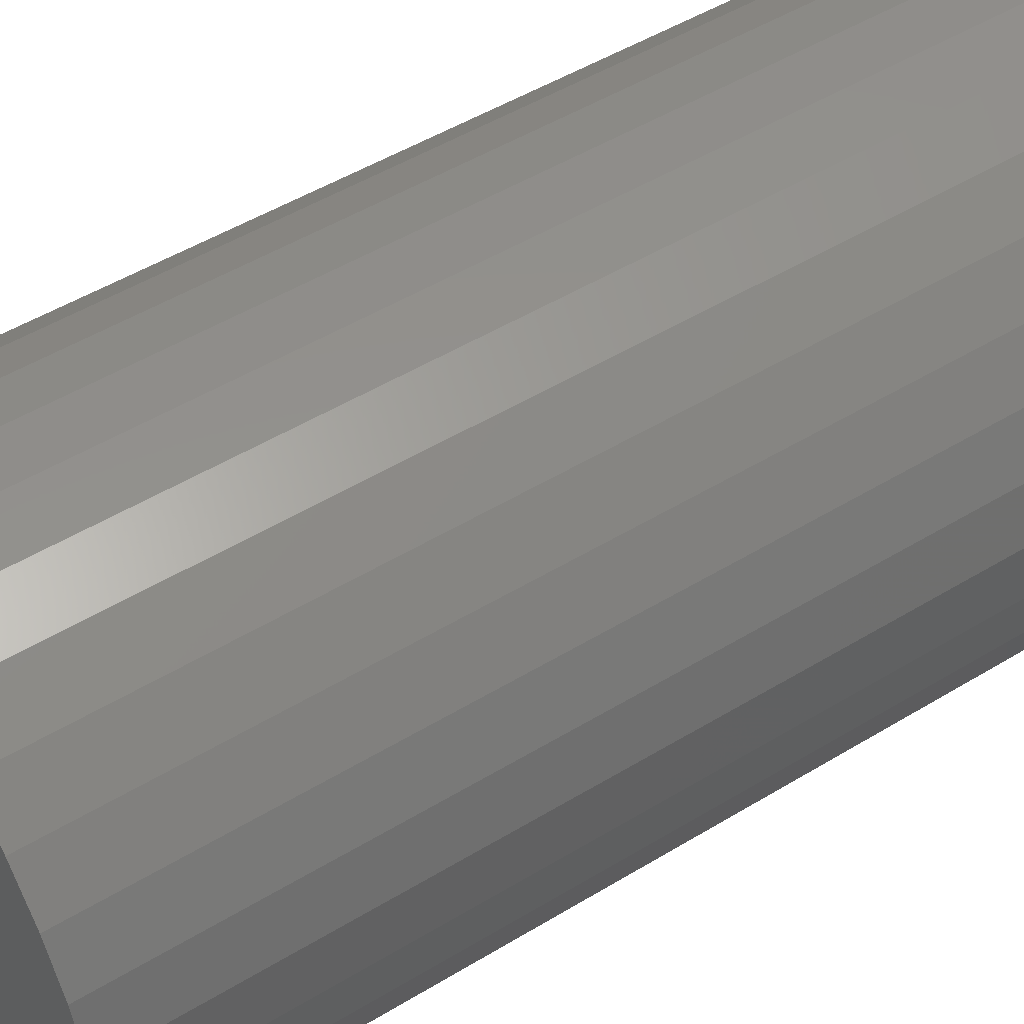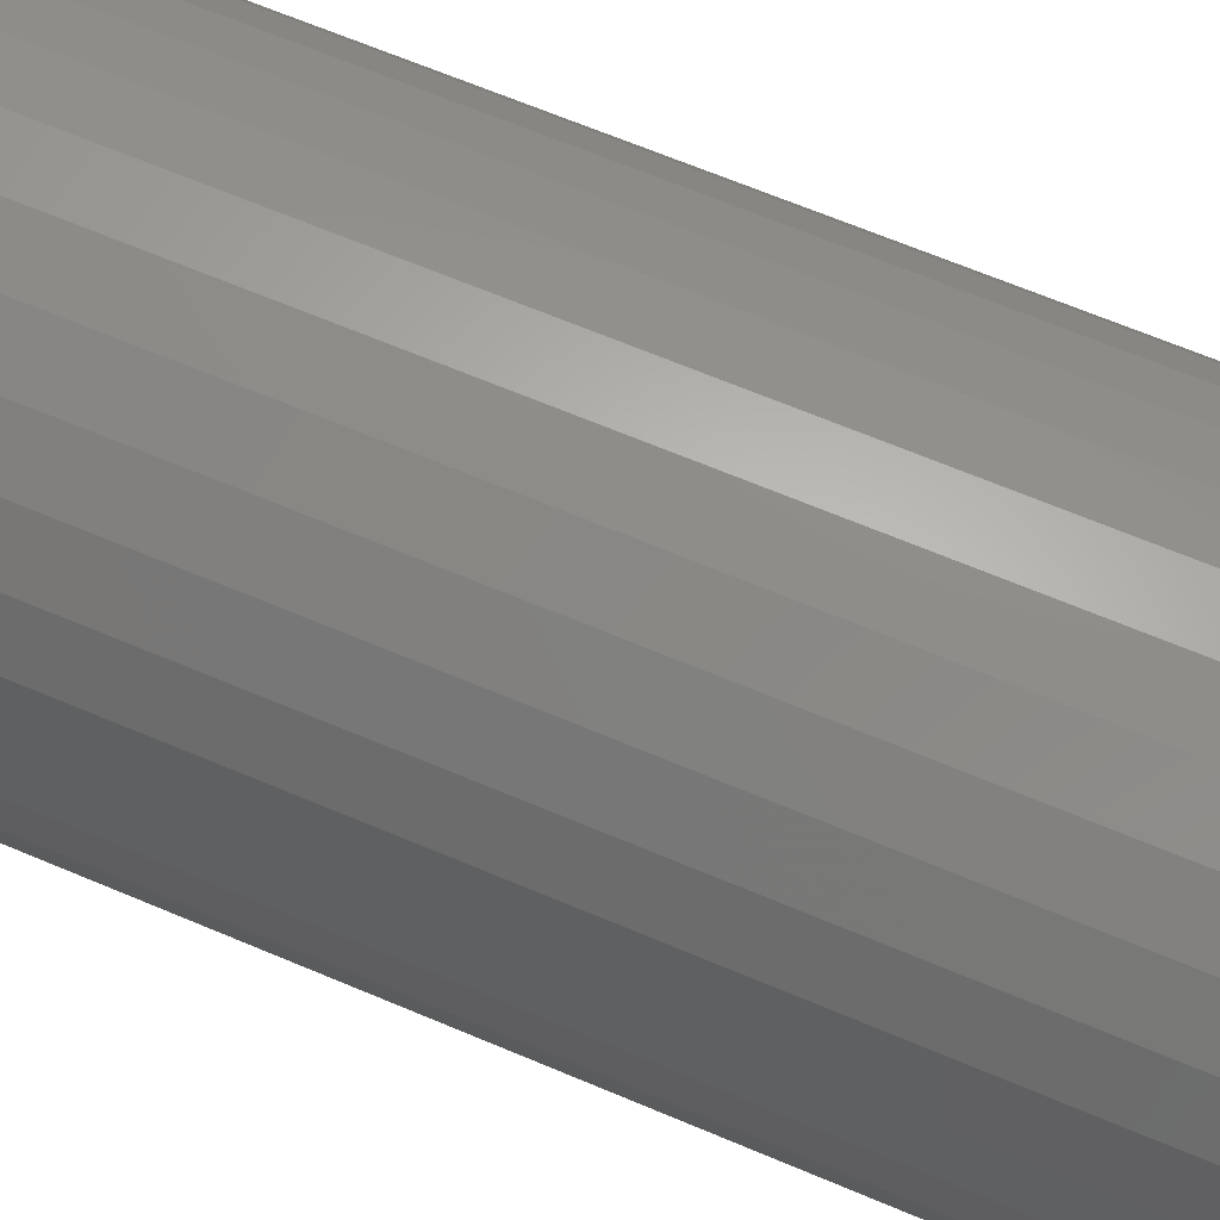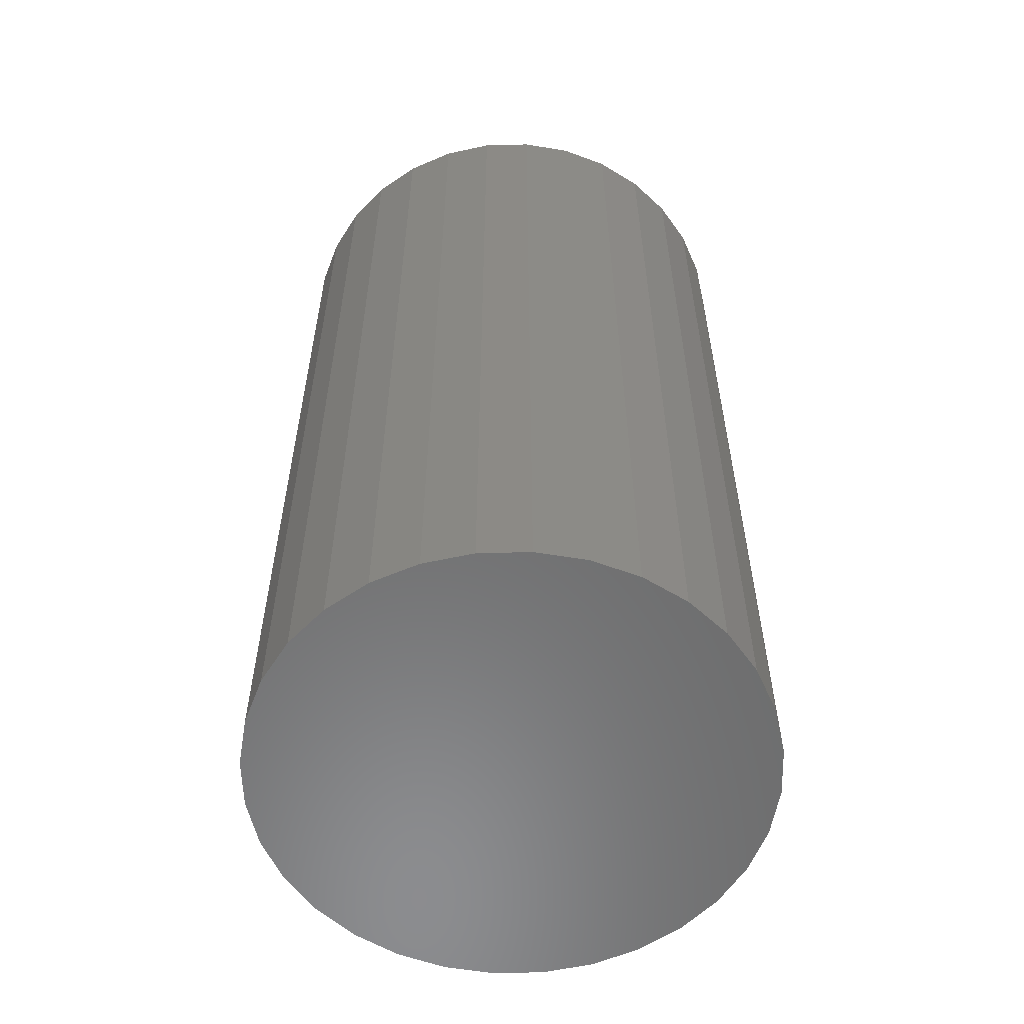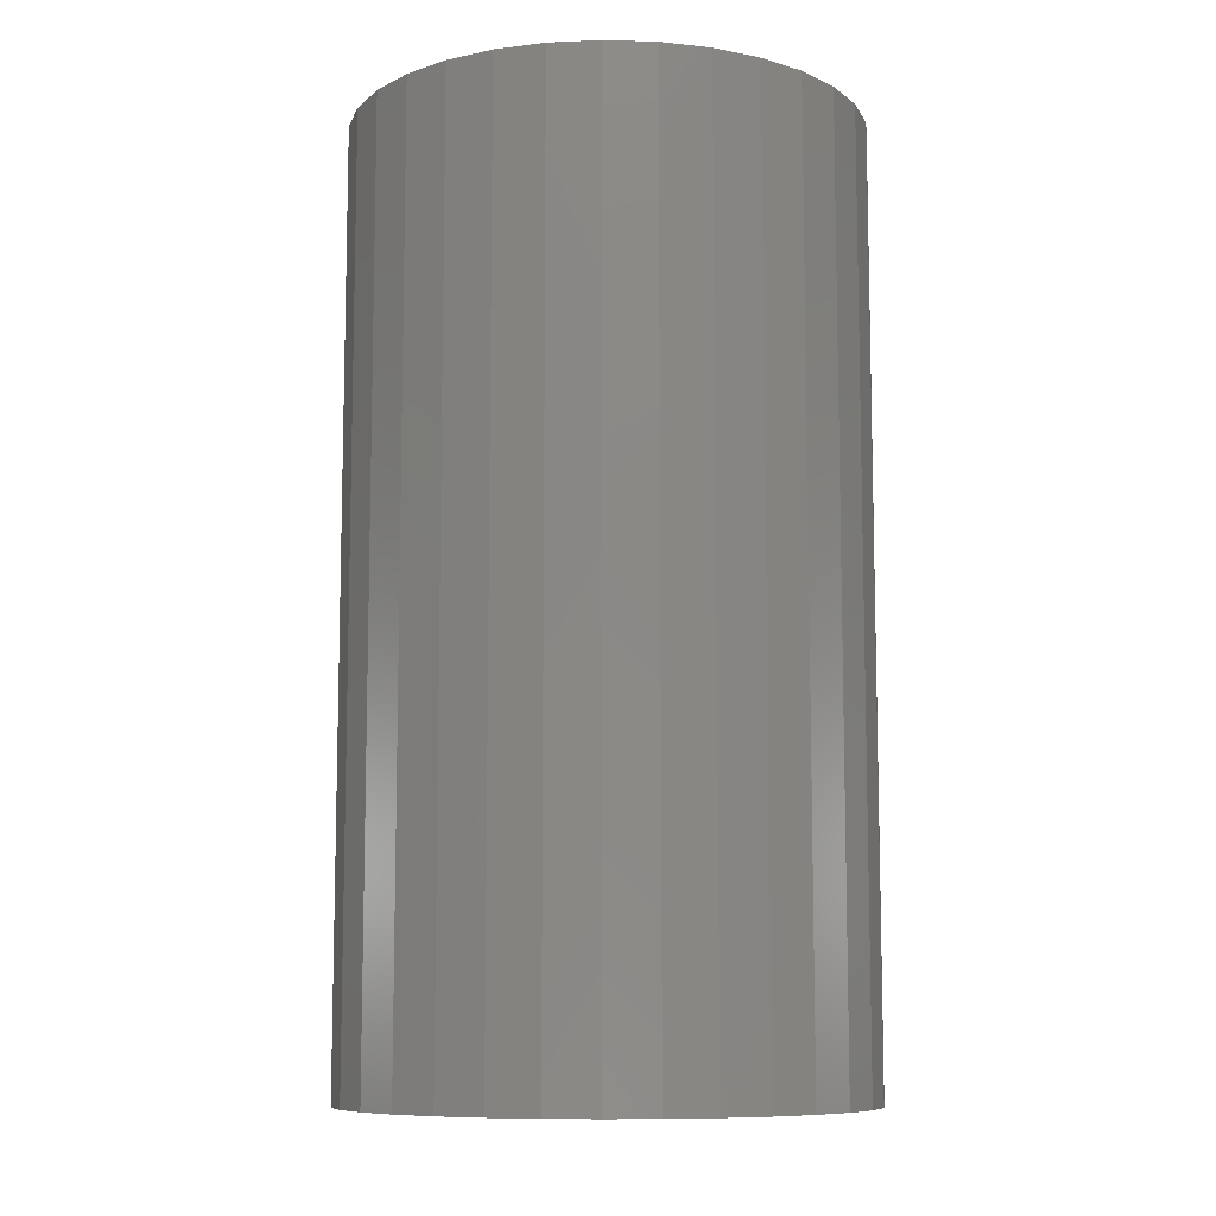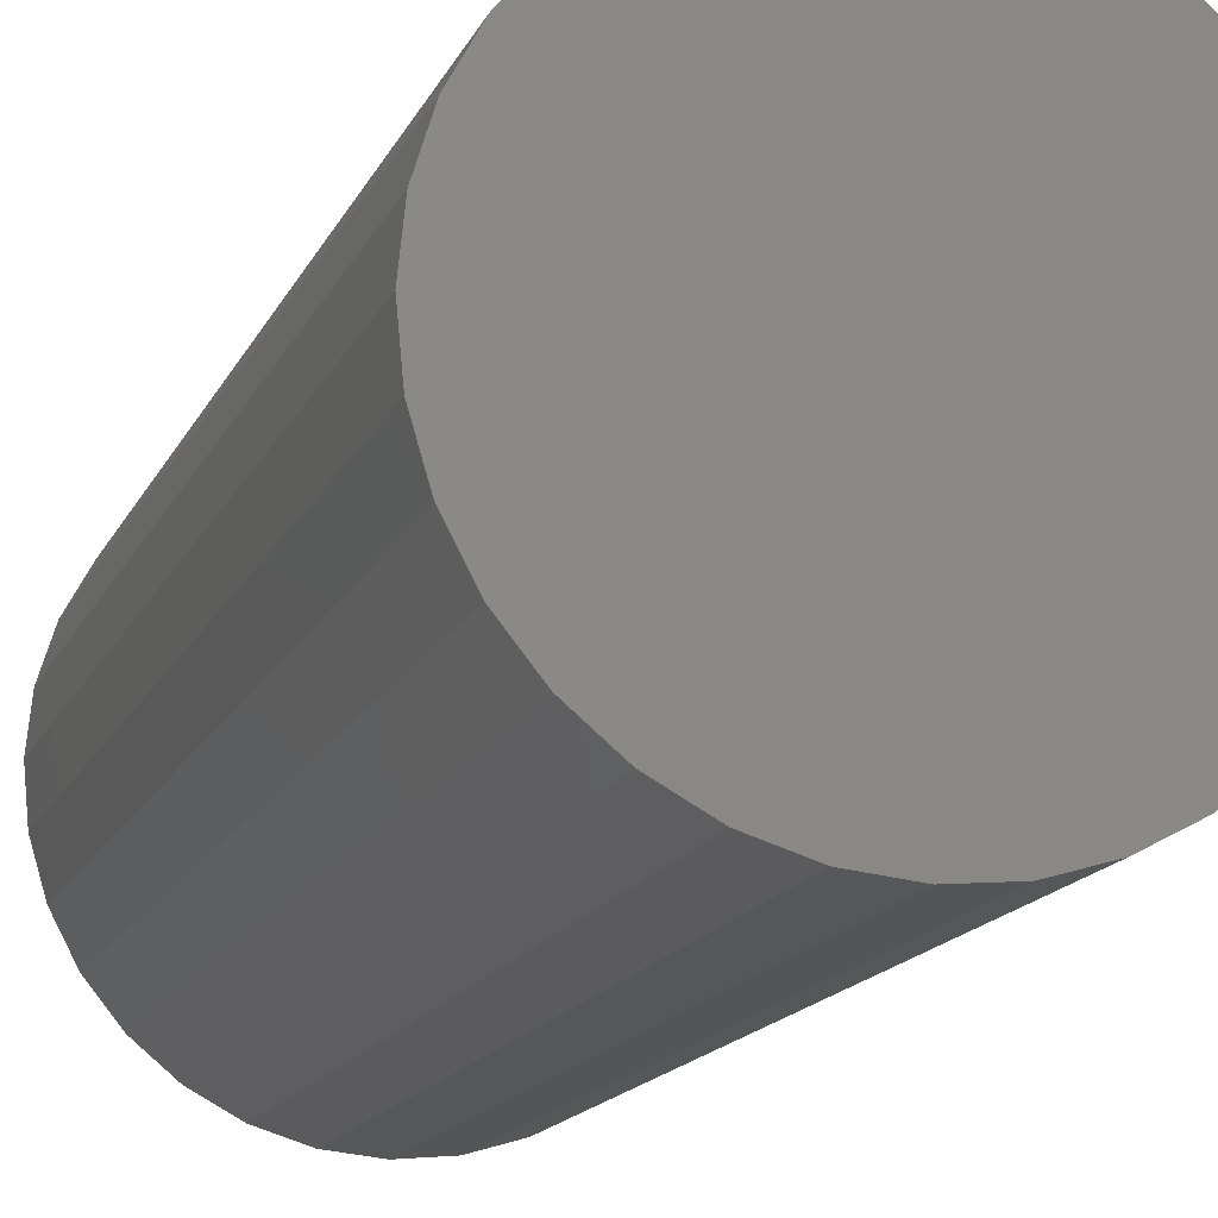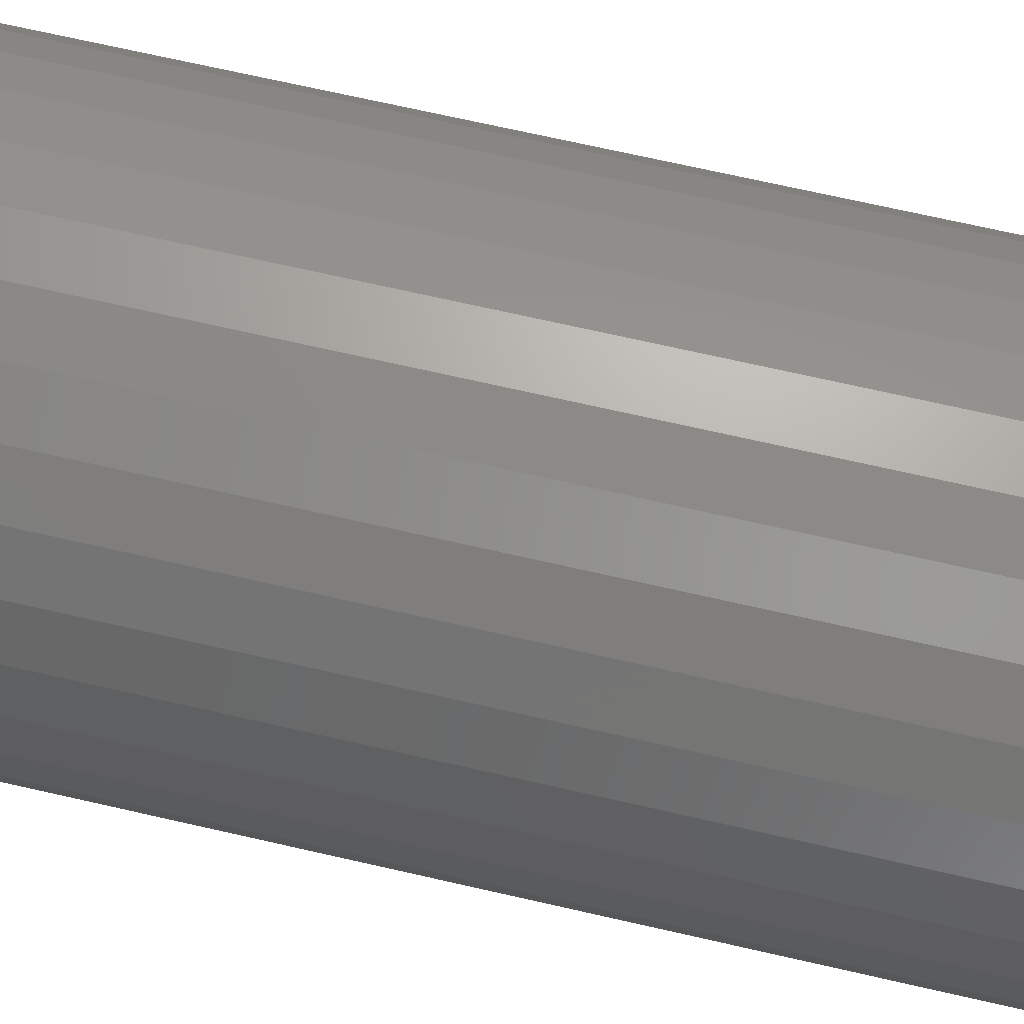
<metadata>
{"format":"stl","ext":"stl","renderer":"f3d","projection":"perspective","resolution":1024,"background":"white","views":[{"elev":49.4,"azim":56.0,"up":"+Z"},{"elev":68.5,"azim":-67.3,"up":"+Z"},{"elev":-57.6,"azim":-4.1,"up":"+Y"},{"elev":-9.3,"azim":57.4,"up":"+Y"},{"elev":-15.9,"azim":-18.3,"up":"+Z"},{"elev":72.8,"azim":102.7,"up":"+Z"}]}
</metadata>
<code>
# stl→obj: 128 verts, 252 faces
v 0.002138 0.75 0.2053
v 0.002138 0.75 0.1975
v -0.03791 0.75 0.2013
v -0.03638 0.75 0.1937
v -0.07641 0.75 0.1896
v -0.07342 0.75 0.1824
v -0.1119 0.75 0.1707
v -0.1076 0.75 0.1642
v -0.143 0.75 0.1451
v -0.1375 0.75 0.1396
v -0.1685 0.75 0.114
v -0.162 0.75 0.1097
v -0.1875 0.75 0.07855
v -0.1803 0.75 0.07556
v -0.1992 0.75 0.04004
v -0.1915 0.75 0.03852
v -0.1992 0.75 -0.04004
v -0.1915 0.75 -0.03852
v -0.1803 0.75 -0.07556
v -0.1875 0.75 -0.07855
v -0.162 0.75 -0.1097
v -0.1685 0.75 -0.114
v -0.1375 0.75 -0.1396
v -0.143 0.75 -0.1451
v -0.1076 0.75 -0.1642
v -0.1119 0.75 -0.1707
v -0.07342 0.75 -0.1824
v -0.07641 0.75 -0.1896
v -0.03638 0.75 -0.1937
v -0.03791 0.75 -0.2013
v 0.002138 0.75 -0.1975
v 0.002138 0.75 -0.2053
v 0.04218 0.75 0.2013
v 0.04066 0.75 0.1937
v 0.08069 0.75 0.1896
v 0.0777 0.75 0.1824
v 0.1162 0.75 0.1707
v 0.1118 0.75 0.1642
v 0.1473 0.75 0.1451
v 0.1418 0.75 0.1396
v 0.1728 0.75 0.114
v 0.1663 0.75 0.1097
v 0.1918 0.75 0.07855
v 0.1846 0.75 0.07556
v 0.2035 0.75 0.04004
v 0.1958 0.75 0.03852
v 0.1996 0.75 -2.466e-17
v 0.1846 0.75 -0.07556
v 0.1958 0.75 -0.03852
v 0.2035 0.75 -0.04004
v 0.1918 0.75 -0.07855
v 0.1663 0.75 -0.1097
v 0.1728 0.75 -0.114
v 0.1418 0.75 -0.1396
v 0.1473 0.75 -0.1451
v 0.1118 0.75 -0.1642
v 0.1162 0.75 -0.1707
v 0.0777 0.75 -0.1824
v 0.08069 0.75 -0.1896
v 0.04066 0.75 -0.1937
v 0.04218 0.75 -0.2013
v 0.2074 0.75 -2.514e-17
v -0.2031 0.75 2.514e-17
v -0.1953 0.75 1.114e-16
v -0.03638 0.007812 0.1937
v -0.07342 0.007812 0.1824
v -0.1076 0.007812 0.1642
v -0.1375 0.007812 0.1396
v -0.162 0.007812 0.1097
v -0.1803 0.007812 0.07556
v -0.1915 0.007812 0.03852
v -0.1953 0.007812 1.114e-16
v 0.002138 0.007812 0.1975
v 0.04066 0.007812 0.1937
v 0.0777 0.007812 0.1824
v 0.1118 0.007812 0.1642
v 0.1418 0.007812 0.1396
v 0.1663 0.007812 0.1097
v 0.1846 0.007812 0.07556
v 0.1958 0.007812 0.03852
v 0.1996 0.007812 -2.466e-17
v 0.04066 0.007812 -0.1937
v 0.0777 0.007812 -0.1824
v 0.1118 0.007812 -0.1642
v 0.1418 0.007812 -0.1396
v 0.1663 0.007812 -0.1097
v 0.1846 0.007812 -0.07556
v 0.1958 0.007812 -0.03852
v 0.002138 0.007812 -0.1975
v -0.03638 0.007812 -0.1937
v -0.07342 0.007812 -0.1824
v -0.1076 0.007812 -0.1642
v -0.1375 0.007812 -0.1396
v -0.162 0.007812 -0.1097
v -0.1803 0.007812 -0.07556
v -0.1915 0.007812 -0.03852
v -0.03791 -2.223e-18 0.2013
v 0.04218 2.223e-18 0.2013
v 0.002138 1.395e-33 0.2053
v -0.07641 -4.36e-18 0.1896
v 0.08069 4.36e-18 0.1896
v 0.08069 4.36e-18 -0.1896
v -0.03791 -2.223e-18 -0.2013
v 0.04218 2.223e-18 -0.2013
v 0.002138 -2.791e-33 -0.2053
v 0.1162 6.33e-18 0.1707
v -0.1119 -6.33e-18 0.1707
v 0.1473 8.057e-18 0.1451
v -0.143 -8.057e-18 0.1451
v 0.1728 9.474e-18 0.114
v -0.1685 -9.474e-18 0.114
v 0.1918 1.053e-17 0.07855
v -0.1875 -1.053e-17 0.07855
v 0.2035 1.118e-17 0.04004
v -0.1992 -1.118e-17 0.04004
v 0.2074 1.139e-17 -2.514e-17
v -0.2031 -1.139e-17 2.514e-17
v 0.2035 1.118e-17 -0.04004
v -0.1992 -1.118e-17 -0.04004
v 0.1918 1.053e-17 -0.07855
v -0.1875 -1.053e-17 -0.07855
v 0.1728 9.474e-18 -0.114
v -0.1685 -9.474e-18 -0.114
v 0.1473 8.057e-18 -0.1451
v -0.143 -8.057e-18 -0.1451
v 0.1162 6.33e-18 -0.1707
v -0.1119 -6.33e-18 -0.1707
v -0.07641 -4.36e-18 -0.1896
f 1 2 3
f 3 2 4
f 4 5 3
f 5 4 6
f 6 7 5
f 8 7 6
f 9 7 8
f 10 9 8
f 11 9 10
f 12 11 10
f 13 11 12
f 14 13 12
f 15 13 14
f 16 15 14
f 17 18 19
f 19 20 17
f 20 19 21
f 21 22 20
f 22 21 23
f 23 24 22
f 24 23 25
f 25 26 24
f 26 25 27
f 27 28 26
f 29 28 27
f 30 28 29
f 29 31 30
f 32 30 31
f 1 33 2
f 34 2 33
f 35 34 33
f 36 34 35
f 37 36 35
f 37 38 36
f 38 37 39
f 39 40 38
f 40 39 41
f 41 42 40
f 42 41 43
f 43 44 42
f 44 43 45
f 45 46 44
f 46 45 47
f 48 49 50
f 51 48 50
f 52 48 51
f 53 52 51
f 54 52 53
f 55 54 53
f 56 54 55
f 57 56 55
f 58 56 57
f 59 58 57
f 59 60 58
f 60 59 61
f 31 60 61
f 32 31 61
f 62 50 49
f 62 49 47
f 62 47 45
f 63 15 16
f 63 16 64
f 63 64 18
f 63 18 17
f 2 65 4
f 4 65 66
f 4 66 6
f 6 66 67
f 6 67 8
f 8 67 68
f 8 68 10
f 10 68 69
f 10 69 12
f 12 69 70
f 12 70 14
f 14 70 71
f 14 71 16
f 16 71 72
f 16 72 64
f 65 2 73
f 73 2 34
f 73 34 74
f 74 34 36
f 74 36 75
f 75 36 38
f 75 38 76
f 76 38 40
f 76 40 77
f 77 40 42
f 77 42 78
f 78 42 44
f 78 44 79
f 79 44 46
f 79 46 80
f 80 46 47
f 80 47 81
f 31 82 60
f 60 82 83
f 60 83 58
f 58 83 84
f 58 84 56
f 56 84 85
f 56 85 54
f 54 85 86
f 54 86 52
f 52 86 87
f 52 87 48
f 48 87 88
f 48 88 49
f 49 88 81
f 49 81 47
f 82 31 89
f 89 31 29
f 89 29 90
f 90 29 27
f 90 27 91
f 91 27 25
f 91 25 92
f 92 25 23
f 92 23 93
f 93 23 21
f 93 21 94
f 94 21 19
f 94 19 95
f 95 19 18
f 95 18 96
f 96 18 64
f 96 64 72
f 73 74 65
f 66 65 74
f 75 66 74
f 82 90 83
f 89 90 82
f 90 91 83
f 83 91 92
f 83 92 84
f 84 92 93
f 84 93 85
f 85 93 94
f 85 94 86
f 86 94 95
f 86 95 87
f 87 95 96
f 87 96 88
f 88 96 72
f 88 72 81
f 81 72 71
f 81 71 80
f 80 71 70
f 80 70 79
f 79 70 69
f 79 69 78
f 78 69 68
f 78 68 77
f 77 68 67
f 77 67 76
f 76 67 66
f 76 66 75
f 97 98 99
f 98 97 100
f 98 100 101
f 102 103 104
f 104 103 105
f 101 100 106
f 106 100 107
f 106 107 108
f 108 107 109
f 108 109 110
f 110 109 111
f 110 111 112
f 112 111 113
f 112 113 114
f 114 113 115
f 114 115 116
f 116 115 117
f 116 117 118
f 118 117 119
f 118 119 120
f 120 119 121
f 120 121 122
f 122 121 123
f 122 123 124
f 124 123 125
f 124 125 126
f 126 125 127
f 126 127 102
f 102 127 128
f 102 128 103
f 62 116 50
f 50 116 118
f 50 118 51
f 51 118 120
f 51 120 53
f 53 120 122
f 53 122 55
f 55 122 124
f 55 124 57
f 57 124 126
f 57 126 59
f 59 126 102
f 59 102 61
f 61 102 104
f 61 104 32
f 32 104 105
f 32 105 30
f 30 105 103
f 30 103 28
f 28 103 128
f 28 128 26
f 26 128 127
f 26 127 24
f 24 127 125
f 24 125 22
f 22 125 123
f 22 123 20
f 20 123 121
f 20 121 17
f 17 121 119
f 17 119 63
f 63 119 117
f 63 117 15
f 15 117 115
f 15 115 13
f 13 115 113
f 13 113 11
f 11 113 111
f 11 111 9
f 9 111 109
f 9 109 7
f 7 109 107
f 7 107 5
f 5 107 100
f 5 100 3
f 3 100 97
f 3 97 1
f 1 97 99
f 1 99 33
f 33 99 98
f 33 98 35
f 35 98 101
f 35 101 37
f 37 101 106
f 37 106 39
f 39 106 108
f 39 108 41
f 41 108 110
f 41 110 43
f 43 110 112
f 43 112 45
f 45 112 114
f 45 114 62
f 62 114 116

</code>
